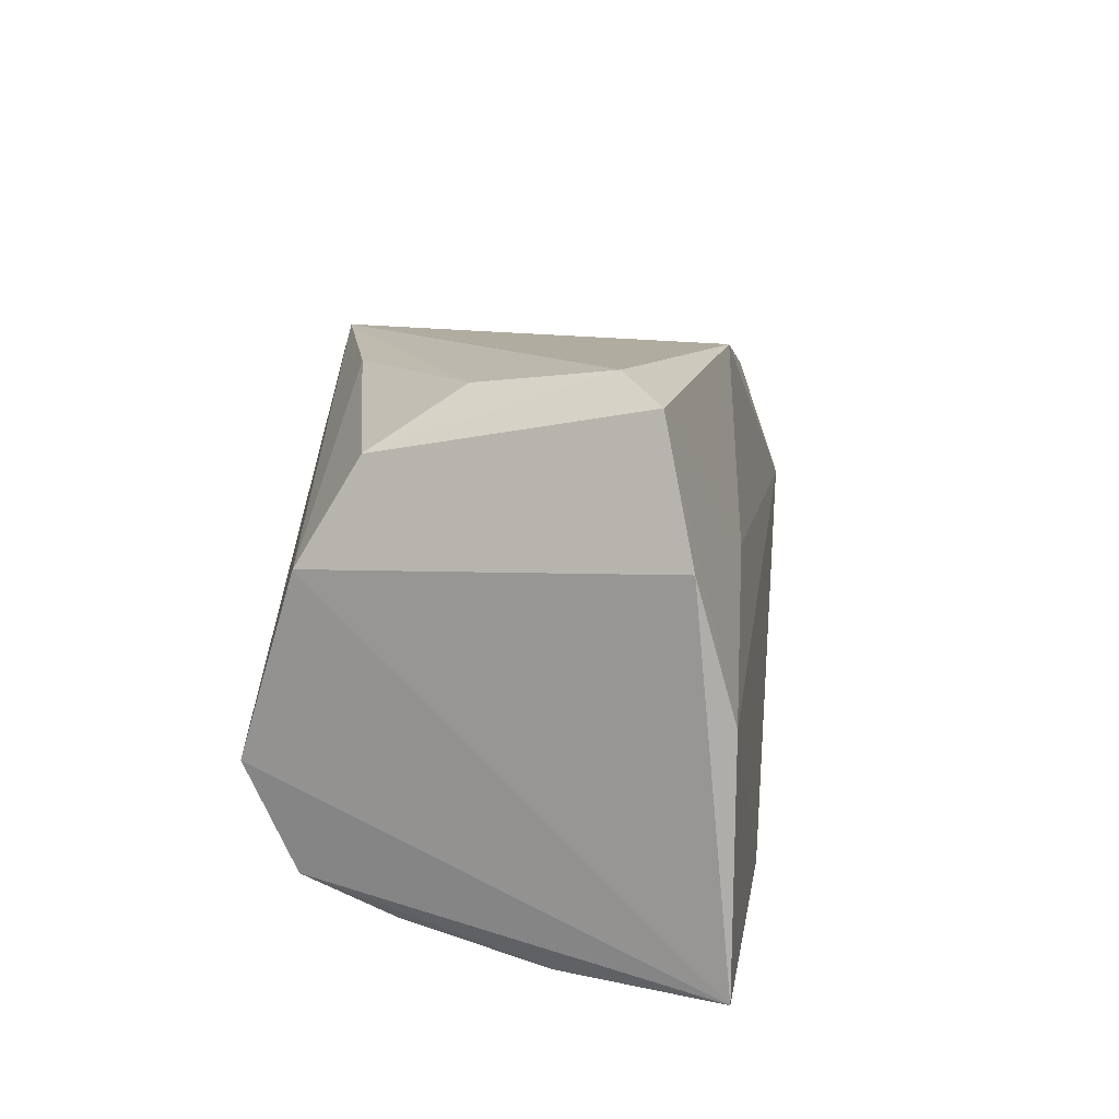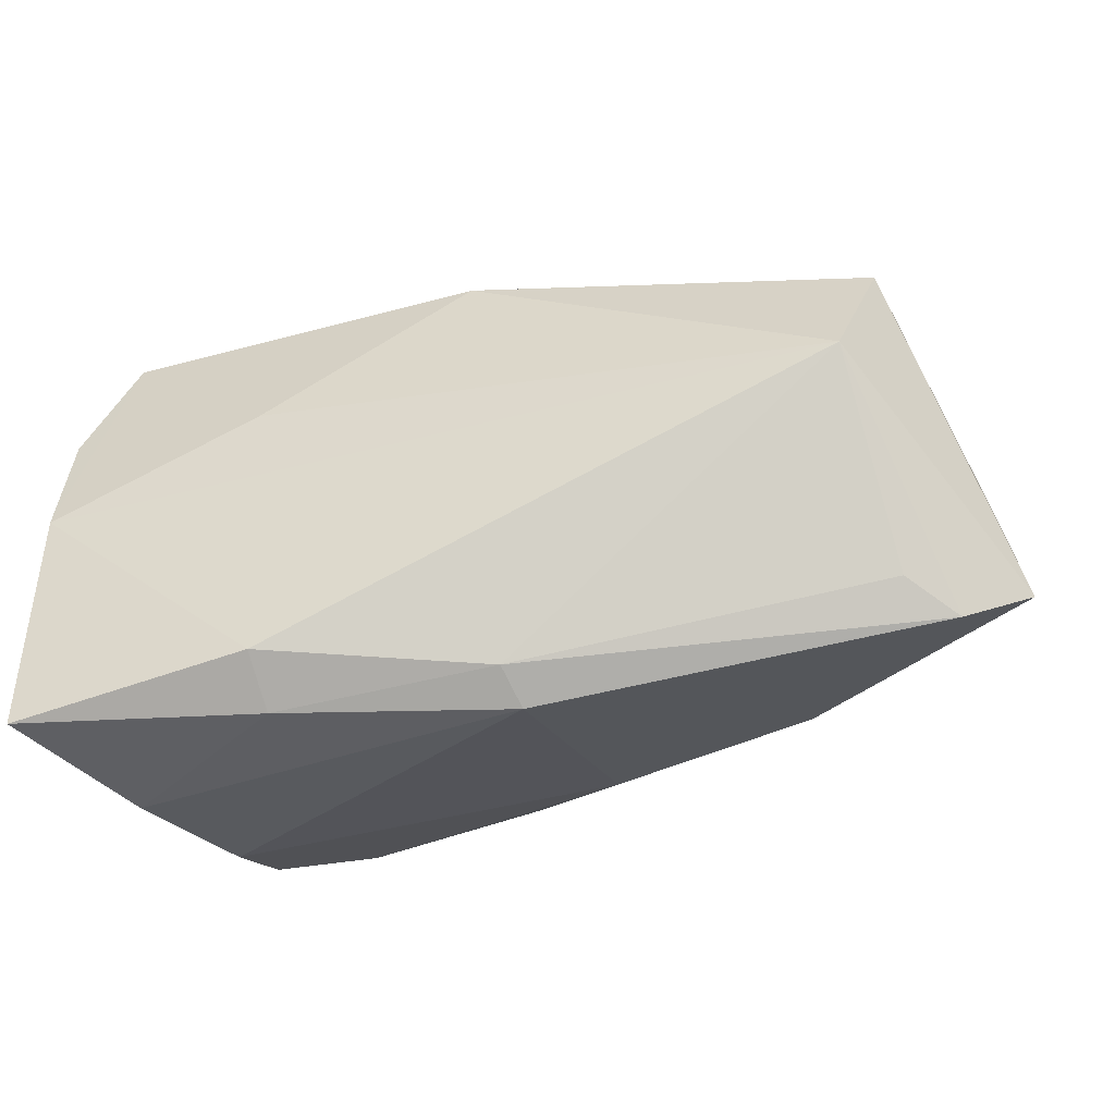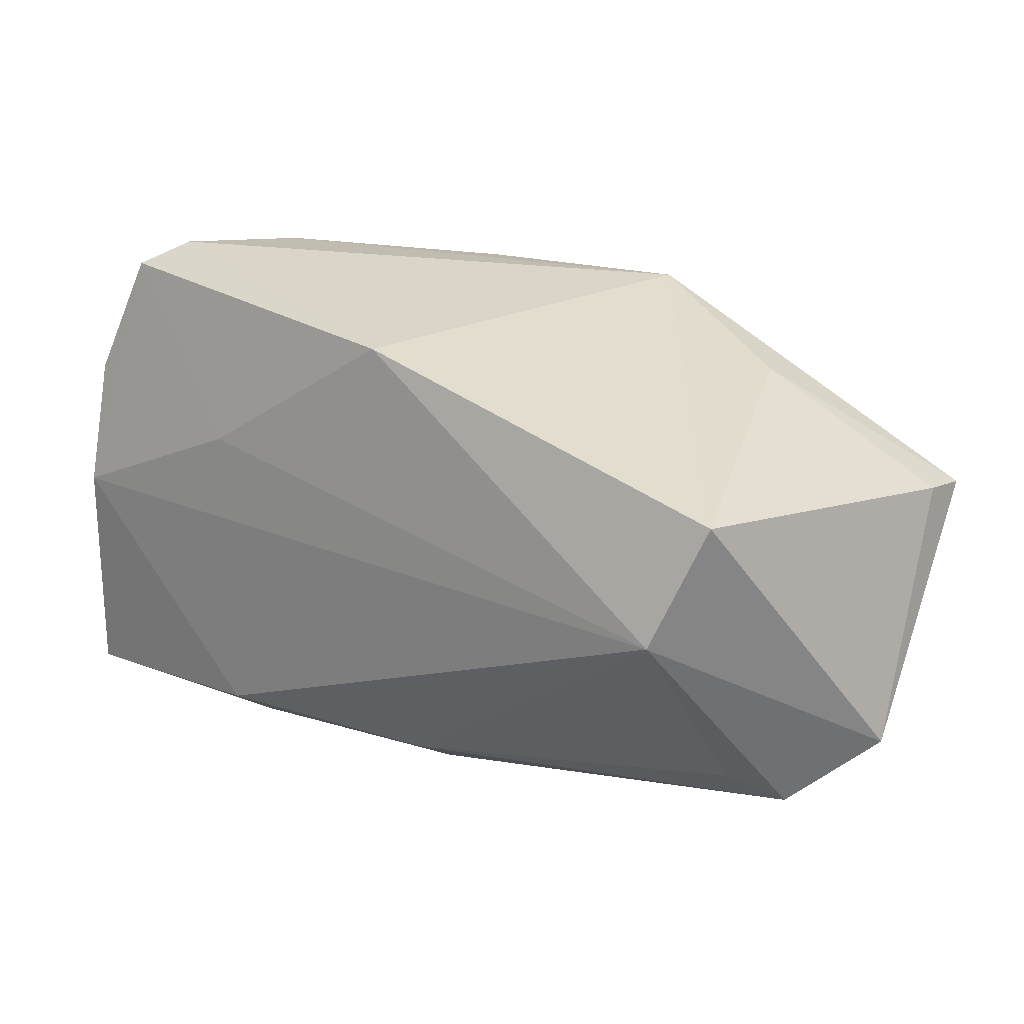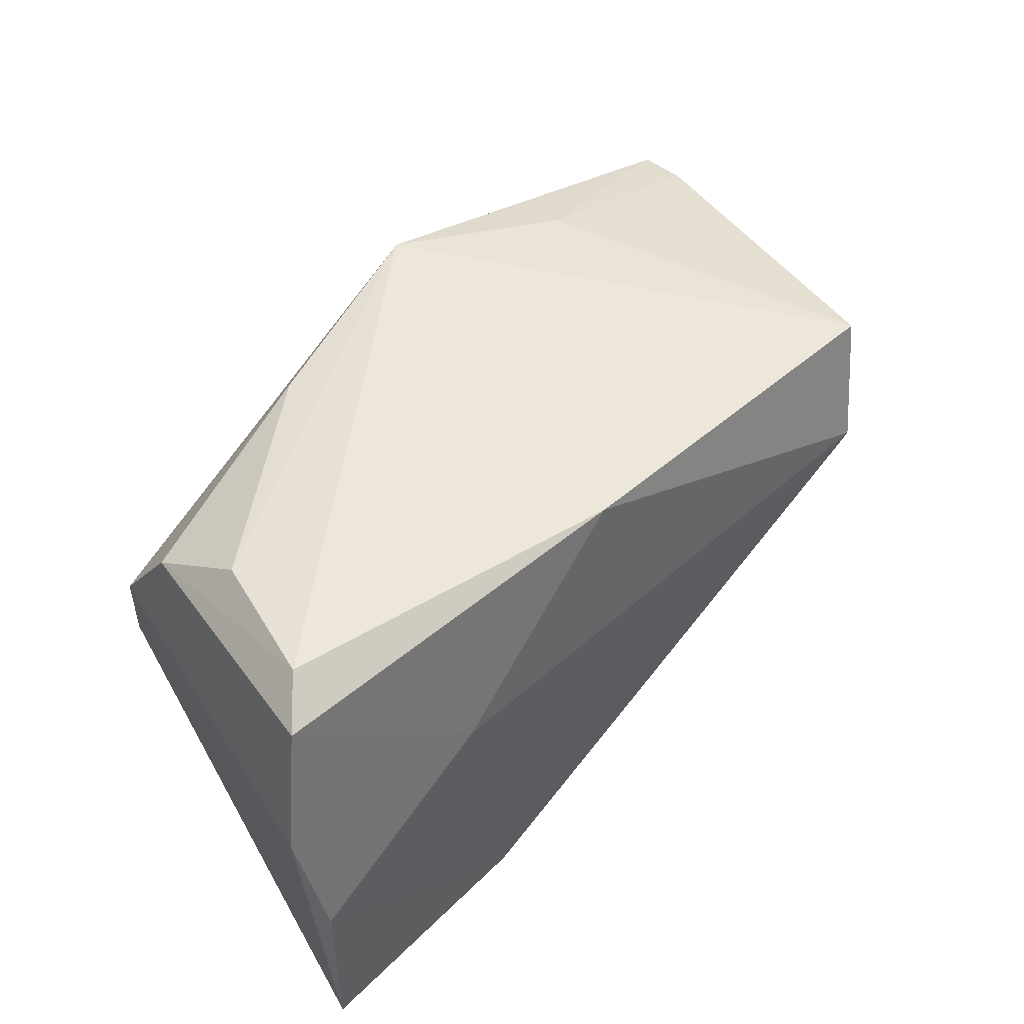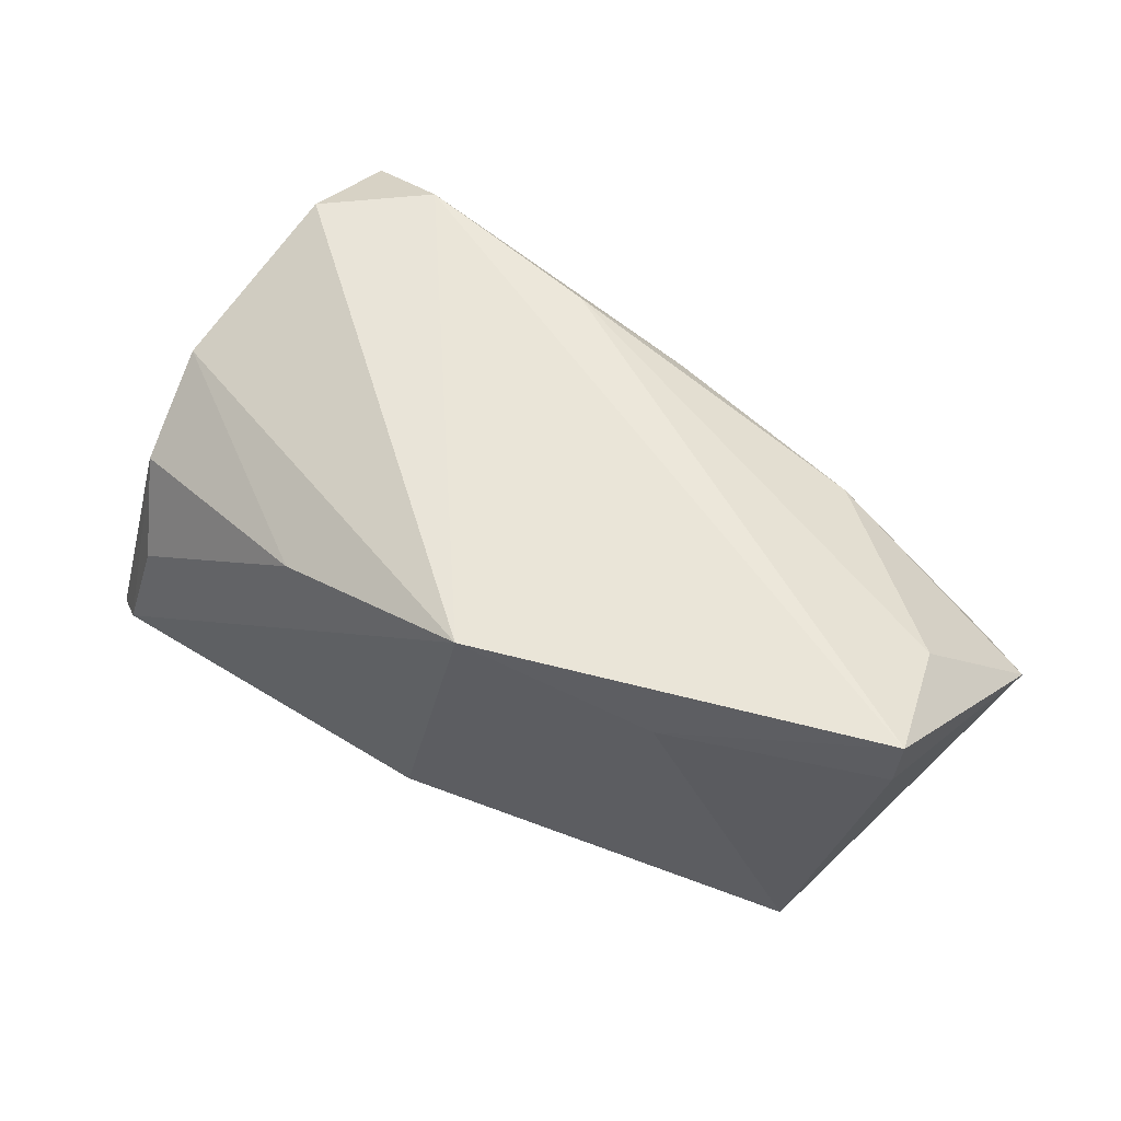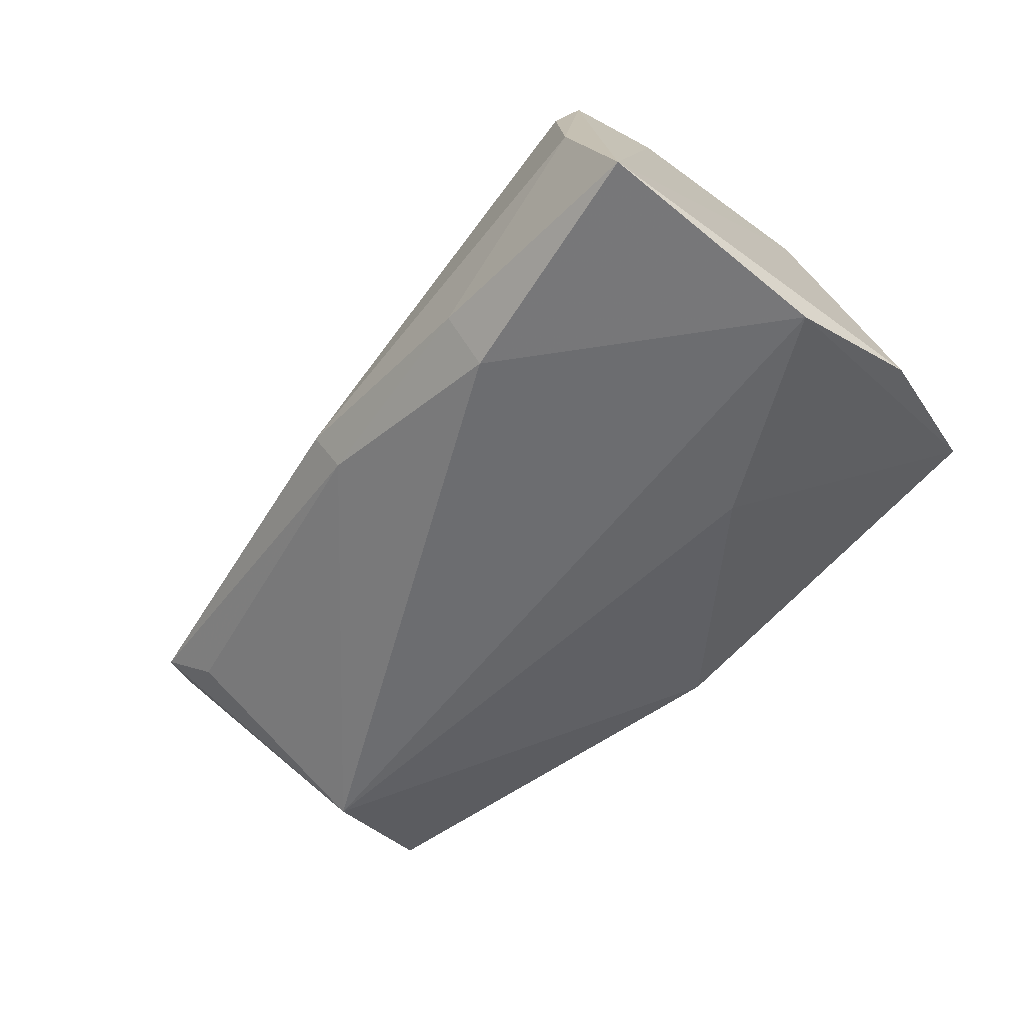
<metadata>
{"format":"obj","ext":"obj","renderer":"f3d","projection":"perspective","resolution":1024,"background":"white","views":[{"elev":14.5,"azim":99.7,"up":"+Y"},{"elev":-38.6,"azim":-162.4,"up":"+Y"},{"elev":24.9,"azim":-139.1,"up":"+Y"},{"elev":56.3,"azim":136.7,"up":"+Y"},{"elev":60.3,"azim":-145.9,"up":"+Z"},{"elev":-57.0,"azim":50.8,"up":"+Z"}]}
</metadata>
<code>
v -0.0079 -0.02169 0.01757
v 0.0402 0.0103 0.01962
v -0.0319 0.02149 0.01958
v 0.04374 0.02848 -0.01799
v -0.04519 0.003691 -0.02249
v -0.01052 0.02742 0.02669
v 0.02062 -0.02569 -0.02594
v 0.04871 0.01376 -0.02172
v 0.0266 -0.02045 0.02669
v 0.04173 -0.03034 -0.007077
v 0.03541 0.02889 0.002376
v -0.05258 -0.02208 -0.003651
v 0.04866 -0.02949 -0.02582
v 0.0375 -0.01128 0.02669
v 0.03856 0.02201 0.01268
v -0.006038 -0.03034 -0.01275
v -0.03242 -0.01935 0.01446
v -0.06013 -0.01484 0.004928
v -0.0474 -0.01864 -0.008305
v 0.02346 0.01047 -0.0238
v -0.05586 0.01208 0.01981
v -0.05582 0.01101 0.02563
v -0.001168 0.02765 -0.01987
v 0.03733 -0.02356 0.02079
v 0.03928 0.03124 -0.01326
v 0.0133 0.02713 0.01908
v -0.04927 0.01773 -0.017
v 0.0204 -0.0302 -0.02007
v 0.04794 -0.001419 -0.02591
v 0.03744 -0.02779 0.01009
v -0.0517 -0.003659 0.01908
v 0.004122 -0.01831 0.02539
v -0.00492 -0.02737 -0.01728
f 18 5 12
f 8 13 29
f 14 6 9
f 7 29 13
f 5 29 7
f 7 33 5
f 20 29 5
f 5 23 20
f 9 32 1
f 27 23 5
f 27 5 18
f 18 21 27
f 21 3 27
f 6 23 27
f 27 3 6
f 9 6 22
f 22 32 9
f 6 3 22
f 22 3 21
f 31 32 22
f 18 31 22
f 22 21 18
f 6 14 2
f 8 15 2
f 2 13 8
f 2 14 13
f 24 14 9
f 9 1 24
f 24 1 30
f 13 14 24
f 19 12 5
f 5 33 19
f 19 33 12
f 12 33 16
f 16 1 12
f 30 1 16
f 25 23 6
f 18 12 17
f 12 1 17
f 17 1 32
f 17 31 18
f 17 32 31
f 30 16 10
f 13 24 10
f 10 24 30
f 33 7 28
f 28 16 33
f 28 7 13
f 13 10 28
f 28 10 16
f 11 25 6
f 15 25 11
f 23 25 4
f 4 20 23
f 4 15 8
f 4 25 15
f 8 29 4
f 29 20 4
f 26 11 6
f 15 11 26
f 6 2 26
f 26 2 15

</code>
